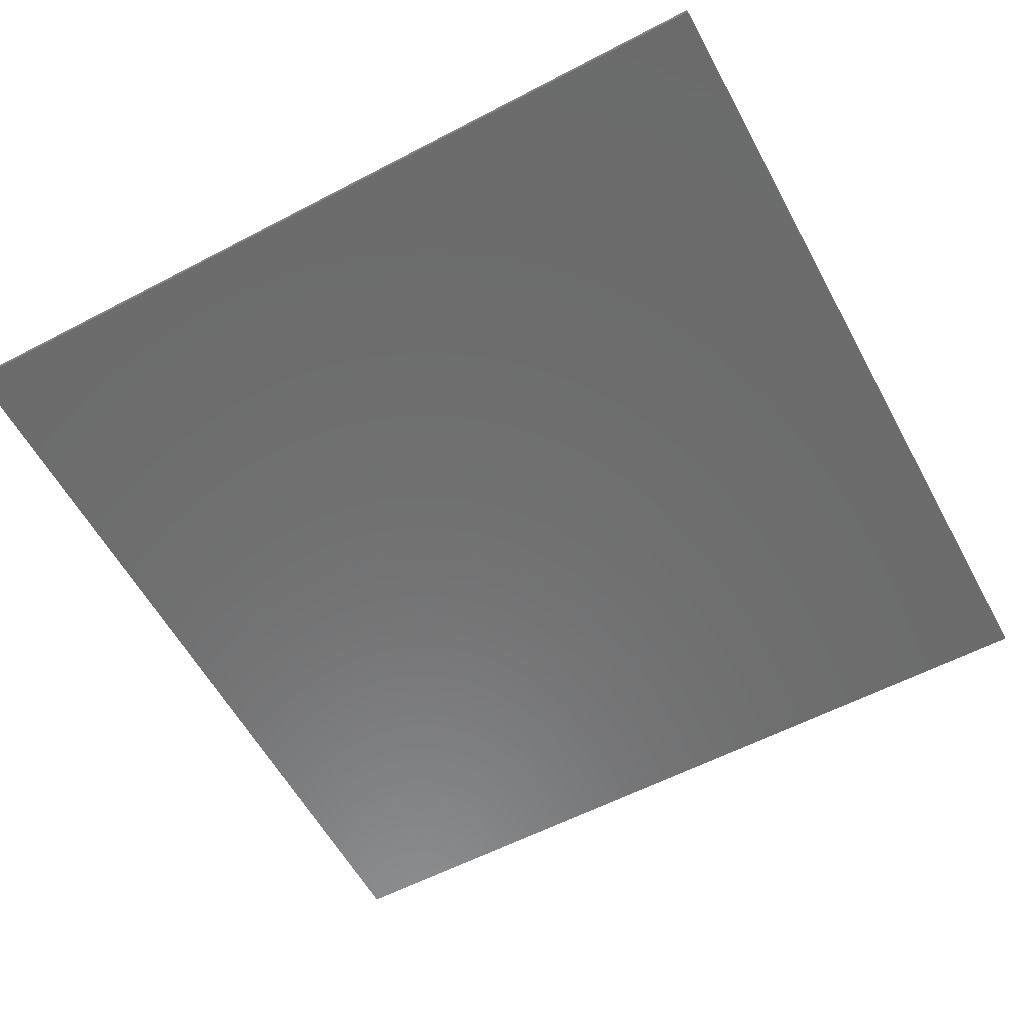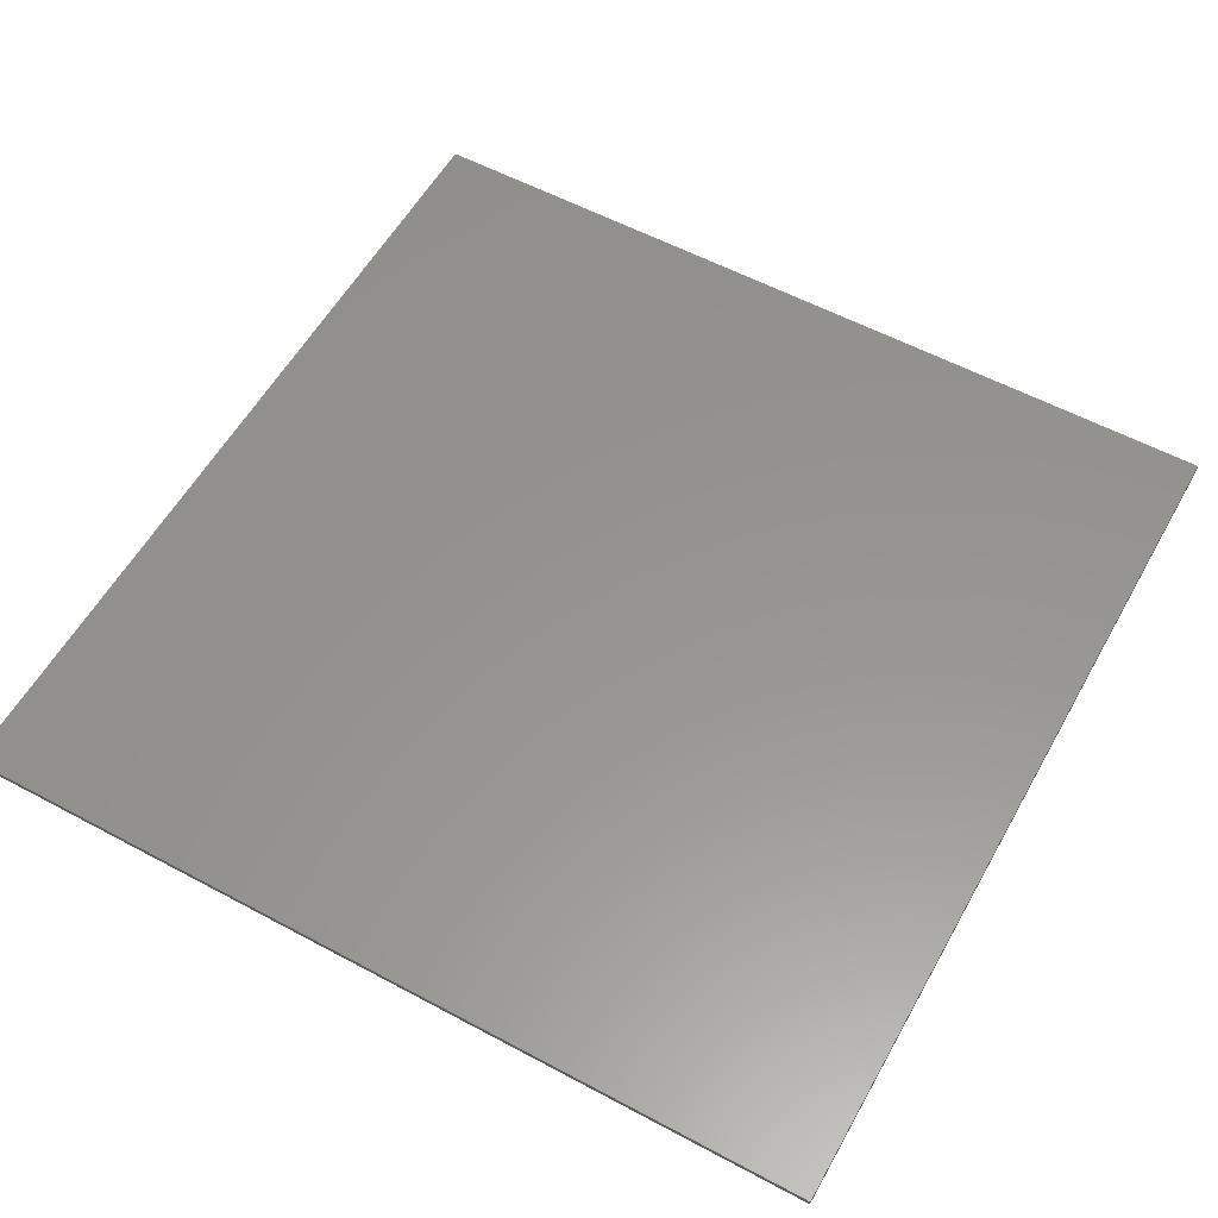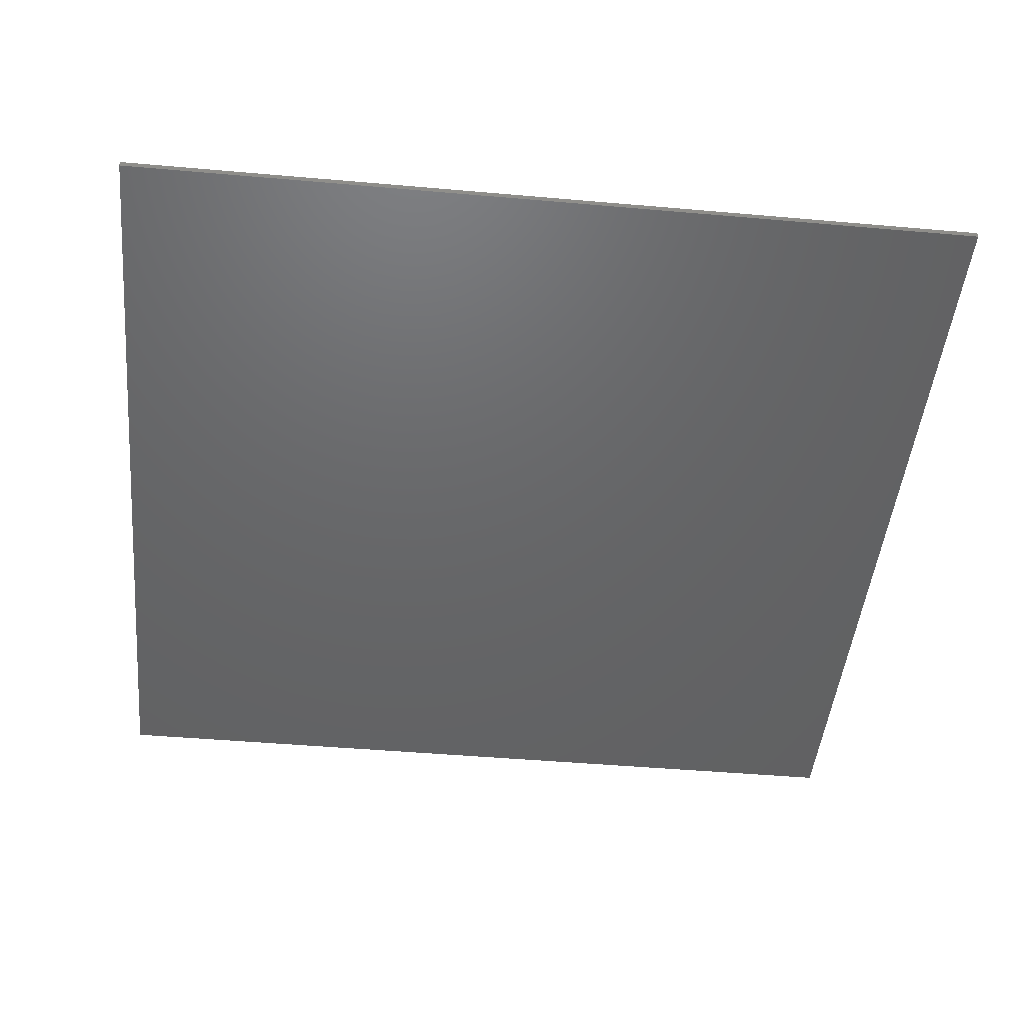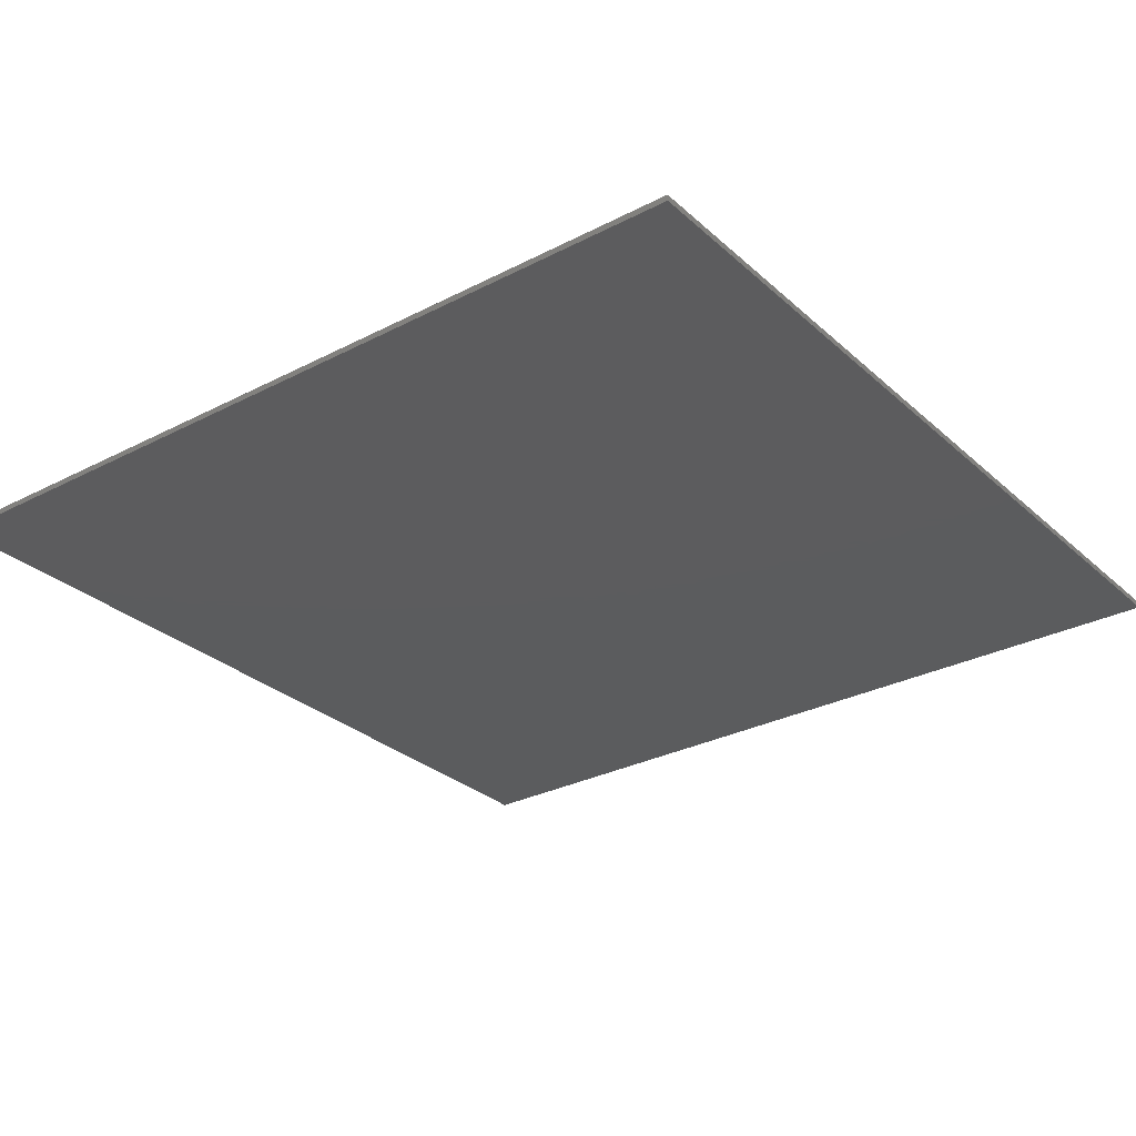
<metadata>
{"format":"stl","ext":"stl","renderer":"f3d","projection":"perspective","resolution":1024,"background":"white","views":[{"elev":-58.4,"azim":-151.6,"up":"+Y"},{"elev":57.3,"azim":119.1,"up":"+Y"},{"elev":-46.6,"azim":84.3,"up":"+Y"},{"elev":-29.3,"azim":-142.5,"up":"+Y"}]}
</metadata>
<code>
# stl→obj: 295 verts, 506 faces
v 0.16 -0.01 0.32
v 0.48 -0.01 0.32
v 0.648 -0.01 0.72
v -0.16 -0.01 0
v -0.16 -0.01 0.32
v -0.72 -0.01 0.72
v -0.72 -0.01 -0.72
v 0.16 -0.01 -0.32
v -0.16 -0.01 -0.32
v 0.48 -0.01 -0.32
v 0.648 -0.01 -0.72
v 0.48 -0.01 0
v 0.03754 -0.01 -0.2956
v -0.06627 -0.01 -0.2263
v -0.1356 -0.01 -0.1225
v 0.48 -0.01 -0
v 0.4556 -0.01 -0.1225
v 0.3863 -0.01 -0.2263
v 0.2825 -0.01 -0.2956
v 0.2825 -0.01 0.2956
v 0.3863 -0.01 0.2263
v 0.4556 -0.01 0.1225
v -0.1356 -0.01 0.1225
v -0.06627 -0.01 0.2263
v 0.03754 -0.01 0.2956
v -0.72 0 0.72
v -0.72 0 -0.72
v 0.72 0 -0.72
v 0.72 -0.01 -0.72
v 0.72 0 0.72
v 0.72 -0.01 0.72
v 0.04407 -0.01 -0.1679
v 0.048 -0.01 -0.16
v 0.01292 -0.01 -0.1471
v 0.16 -0.01 0
v 0.324 -0.01 0.104
v 0.3328 -0.01 0.1086
v 0.3071 -0.01 0.1471
v -0.03516 -0.01 0.1669
v -0.0493 -0.01 0.181
v -0.1061 -0.01 0.1102
v -0.04365 -0.01 0.2036
v -0.03516 -0.01 0.1952
v -0.02102 -0.01 0.2093
v 0.04979 -0.01 0.2661
v -0.006877 -0.01 0.1952
v 0.14 -0.01 0.256
v 0.14 -0.01 0.276
v 0.04978 -0.01 0.2661
v 0.16 -0.01 0.288
v 0.16 -0.01 0.276
v 0.18 -0.01 0.276
v 0.2702 -0.01 0.2661
v 0.18 -0.01 0.256
v 0.3269 -0.01 0.1952
v 0.341 -0.01 0.2093
v 0.3636 -0.01 0.2036
v 0.3552 -0.01 0.1952
v 0.3693 -0.01 0.181
v 0.4261 -0.01 0.1102
v 0.3552 -0.01 0.1669
v 0.416 -0.01 0.02
v 0.436 -0.01 0.02
v 0.448 -0.01 0
v 0.436 -0.01 0
v 0.436 -0.01 -0.02
v 0.4261 -0.01 -0.1102
v 0.416 -0.01 -0.02
v 0.3552 -0.01 -0.1669
v 0.3693 -0.01 -0.181
v 0.3636 -0.01 -0.2036
v 0.3552 -0.01 -0.1952
v 0.341 -0.01 -0.2093
v 0.2702 -0.01 -0.2661
v 0.3269 -0.01 -0.1952
v 0.18 -0.01 -0.256
v 0.18 -0.01 -0.276
v 0.16 -0.01 -0.288
v 0.16 -0.01 -0.276
v 0.14 -0.01 -0.276
v 0.04978 -0.01 -0.2661
v 0.14 -0.01 -0.256
v -0.006877 -0.01 -0.1952
v -0.02102 -0.01 -0.2093
v 0.04979 -0.01 -0.2661
v -0.04365 -0.01 -0.2036
v -0.03516 -0.01 -0.1952
v -0.0493 -0.01 -0.181
v -0.1061 -0.01 -0.1102
v -0.03516 -0.01 -0.1669
v -0.096 -0.01 -0.02
v -0.116 -0.01 -0.02
v -0.128 -0.01 0
v -0.116 -0.01 0
v -0.116 -0.01 0.02
v -0.096 -0.01 0.02
v 0.0804 -0.01 -0.1922
v 0.16 -0.01 -0.208
v 0.1009 -0.01 -0.1742
v 0.2396 -0.01 0.1922
v 0.16 -0.01 0.208
v 0.0804 -0.01 0.1922
v 0.01292 -0.01 0.1471
v -0.03217 -0.01 0.0796
v -0.048 -0.01 0
v -0.03217 -0.01 -0.0796
v 0.396 -0.01 0
v 0.3975 -0.01 -0.007654
v 0.416 -0.01 0
v 0.4019 -0.01 -0.01414
v 0.4083 -0.01 -0.01848
v 0.4237 -0.01 -0.01848
v 0.4301 -0.01 -0.01414
v 0.4345 -0.01 -0.007654
v 0.436 -0.01 -0
v 0.4345 -0.01 0.007654
v 0.4301 -0.01 0.01414
v 0.4237 -0.01 0.01848
v 0.4083 -0.01 0.01848
v 0.4019 -0.01 0.01414
v 0.3975 -0.01 0.007654
v 0.396 -0.01 -0.02
v 0.396 -0.01 0.02
v 0.3269 -0.01 0.1669
v 0.3333 -0.01 0.1625
v 0.341 -0.01 0.181
v 0.341 -0.01 0.161
v 0.3487 -0.01 0.1625
v 0.3551 -0.01 0.1669
v 0.3595 -0.01 0.1733
v 0.361 -0.01 0.181
v 0.3595 -0.01 0.1887
v 0.3551 -0.01 0.1951
v 0.3487 -0.01 0.1995
v 0.341 -0.01 0.201
v 0.3333 -0.01 0.1995
v 0.3269 -0.01 0.1951
v 0.3225 -0.01 0.1887
v 0.321 -0.01 0.181
v 0.3225 -0.01 0.1733
v 0.341 -0.01 0.1527
v 0.3127 -0.01 0.181
v 0.16 -0.01 0.236
v 0.1677 -0.01 0.2375
v 0.16 -0.01 0.256
v 0.1741 -0.01 0.2419
v 0.1785 -0.01 0.2483
v 0.1785 -0.01 0.2637
v 0.1741 -0.01 0.2701
v 0.1677 -0.01 0.2745
v 0.1523 -0.01 0.2745
v 0.1459 -0.01 0.2701
v 0.1415 -0.01 0.2637
v 0.1415 -0.01 0.2483
v 0.1459 -0.01 0.2419
v 0.1523 -0.01 0.2375
v 0.18 -0.01 0.236
v 0.14 -0.01 0.236
v -0.006858 -0.01 0.1669
v -0.002522 -0.01 0.1733
v -0.021 -0.01 0.181
v -0.001 -0.01 0.181
v -0.002522 -0.01 0.1887
v -0.006858 -0.01 0.1951
v -0.01335 -0.01 0.1995
v -0.021 -0.01 0.201
v -0.02865 -0.01 0.1995
v -0.03514 -0.01 0.1951
v -0.03948 -0.01 0.1887
v -0.041 -0.01 0.181
v -0.03948 -0.01 0.1733
v -0.03514 -0.01 0.1669
v -0.02865 -0.01 0.1625
v -0.021 -0.01 0.161
v -0.01335 -0.01 0.1625
v 0.007284 -0.01 0.181
v -0.021 -0.01 0.2093
v -0.04928 -0.01 0.181
v -0.021 -0.01 0.1527
v -0.076 -0.01 -0
v -0.07752 -0.01 0.007654
v -0.096 -0.01 0
v -0.08186 -0.01 0.01414
v -0.08835 -0.01 0.01848
v -0.1037 -0.01 0.01848
v -0.1101 -0.01 0.01414
v -0.1145 -0.01 0.007654
v -0.1145 -0.01 -0.007654
v -0.1101 -0.01 -0.01414
v -0.1037 -0.01 -0.01848
v -0.08835 -0.01 -0.01848
v -0.08186 -0.01 -0.01414
v -0.07752 -0.01 -0.007654
v -0.076 -0.01 0
v -0.076 -0.01 0.02
v -0.076 -0.01 -0.02
v -0.006858 -0.01 -0.1669
v -0.01335 -0.01 -0.1625
v -0.021 -0.01 -0.181
v -0.021 -0.01 -0.161
v -0.02865 -0.01 -0.1625
v -0.03514 -0.01 -0.1669
v -0.03948 -0.01 -0.1733
v -0.041 -0.01 -0.181
v -0.03948 -0.01 -0.1887
v -0.03514 -0.01 -0.1951
v -0.02865 -0.01 -0.1995
v -0.021 -0.01 -0.201
v -0.01335 -0.01 -0.1995
v -0.006858 -0.01 -0.1951
v -0.002522 -0.01 -0.1887
v -0.001 -0.01 -0.181
v -0.002522 -0.01 -0.1733
v -0.021 -0.01 -0.1527
v -0.04928 -0.01 -0.181
v -0.021 -0.01 -0.2093
v 0.007284 -0.01 -0.181
v 0.16 -0.01 -0.236
v 0.1523 -0.01 -0.2375
v 0.16 -0.01 -0.256
v 0.1459 -0.01 -0.2419
v 0.1415 -0.01 -0.2483
v 0.1415 -0.01 -0.2637
v 0.1459 -0.01 -0.2701
v 0.1523 -0.01 -0.2745
v 0.1677 -0.01 -0.2745
v 0.1741 -0.01 -0.2701
v 0.1785 -0.01 -0.2637
v 0.1785 -0.01 -0.2483
v 0.1741 -0.01 -0.2419
v 0.1677 -0.01 -0.2375
v 0.14 -0.01 -0.236
v 0.18 -0.01 -0.236
v 0.3269 -0.01 -0.1669
v 0.3225 -0.01 -0.1733
v 0.341 -0.01 -0.181
v 0.321 -0.01 -0.181
v 0.3225 -0.01 -0.1887
v 0.3269 -0.01 -0.1951
v 0.3333 -0.01 -0.1995
v 0.341 -0.01 -0.201
v 0.3487 -0.01 -0.1995
v 0.3551 -0.01 -0.1951
v 0.3595 -0.01 -0.1887
v 0.361 -0.01 -0.181
v 0.3595 -0.01 -0.1733
v 0.3551 -0.01 -0.1669
v 0.3487 -0.01 -0.1625
v 0.341 -0.01 -0.161
v 0.3333 -0.01 -0.1625
v 0.3127 -0.01 -0.181
v 0.341 -0.01 -0.1527
v 0.1818 -0.01 -0.1689
v 0.2546 -0.01 -0.133
v 0.3081 -0.01 -0.072
v 0.3342 -0.01 0.004852
v 0.3289 -0.01 0.08583
v 0.007265 -0.01 0.181
v 0.07428 -0.01 0.207
v -0.006877 -0.01 0.1669
v 0.001608 -0.01 0.1584
v -0.02102 -0.01 0.1527
v -0.04695 -0.01 0.08572
v 0.2457 -0.01 0.207
v 0.16 -0.01 0.224
v 0.07427 -0.01 0.207
v 0.367 -0.01 0.08572
v 0.3184 -0.01 0.1584
v 0.367 -0.01 -0.08572
v 0.384 -0.01 0
v 0.2457 -0.01 -0.207
v 0.3184 -0.01 -0.1584
v 0.07427 -0.01 -0.207
v 0.16 -0.01 -0.224
v -0.02102 -0.01 -0.1527
v -0.04695 -0.01 -0.08572
v -0.006877 -0.01 -0.1669
v 0.001608 -0.01 -0.1584
v 0.007265 -0.01 -0.181
v 0.07428 -0.01 -0.207
v -0.064 -0.01 0
v 0.2396 -0.01 -0.1922
v 0.3071 -0.01 -0.1471
v 0.3522 -0.01 -0.0796
v 0.368 -0.01 0
v 0.3522 -0.01 0.0796
v 0.448 -0.01 -0
v 0.07428 -0.01 -0.2069
v 0.2457 -0.01 -0.2069
v 0.3669 -0.01 -0.08572
v 0.384 -0.01 -0
v 0.368 -0.01 -0
v 0.3669 -0.01 0.08572
v 0.2457 -0.01 0.2069
v 0.07428 -0.01 0.2069
f 1 2 3
f 4 5 6
f 7 8 9
f 10 11 12
f 8 13 9
f 13 14 9
f 14 15 9
f 15 4 9
f 16 17 10
f 17 18 10
f 18 19 10
f 19 8 10
f 1 20 2
f 20 21 2
f 21 22 2
f 22 16 2
f 4 23 5
f 23 24 5
f 24 25 5
f 25 1 5
f 3 6 5
f 3 5 1
f 6 7 9
f 6 9 4
f 7 11 10
f 7 10 8
f 11 3 2
f 11 2 12
f 26 27 7
f 26 7 6
f 27 28 29
f 27 29 7
f 28 30 31
f 28 31 29
f 30 26 6
f 30 6 31
f 30 28 27
f 30 27 26
f 32 33 34
f 34 33 35
f 36 37 38
f 39 40 41
f 40 42 41
f 43 42 40
f 44 42 43
f 44 45 42
f 45 44 46
f 47 48 49
f 48 50 49
f 51 50 48
f 52 50 51
f 52 53 50
f 53 52 54
f 55 56 53
f 56 57 53
f 58 57 56
f 59 57 58
f 59 60 57
f 60 59 61
f 62 63 60
f 63 64 60
f 65 64 63
f 66 64 65
f 66 67 64
f 67 66 68
f 69 70 67
f 70 71 67
f 72 71 70
f 73 71 72
f 73 74 71
f 74 73 75
f 76 77 74
f 77 78 74
f 79 78 77
f 80 78 79
f 80 81 78
f 81 80 82
f 83 84 85
f 84 86 85
f 87 86 84
f 88 86 87
f 88 89 86
f 89 88 90
f 91 92 89
f 92 93 89
f 94 93 92
f 95 93 94
f 95 41 93
f 41 95 96
f 97 98 99
f 38 100 35
f 100 101 35
f 101 102 35
f 102 103 35
f 103 104 35
f 104 105 35
f 105 106 35
f 106 34 35
f 107 108 109
f 108 110 109
f 110 111 109
f 111 68 109
f 68 112 109
f 112 113 109
f 113 114 109
f 114 115 109
f 115 116 109
f 116 117 109
f 117 118 109
f 118 62 109
f 62 119 109
f 119 120 109
f 120 121 109
f 121 107 109
f 68 111 122
f 111 110 122
f 110 108 122
f 108 107 122
f 115 114 66
f 114 113 66
f 113 112 66
f 112 68 66
f 62 118 63
f 118 117 63
f 117 116 63
f 116 115 63
f 107 121 123
f 121 120 123
f 120 119 123
f 119 62 123
f 124 125 126
f 125 127 126
f 127 128 126
f 128 129 126
f 129 130 126
f 130 131 126
f 131 132 126
f 132 133 126
f 133 134 126
f 134 135 126
f 135 136 126
f 136 137 126
f 137 138 126
f 138 139 126
f 139 140 126
f 140 124 126
f 129 128 141
f 128 127 141
f 127 125 141
f 125 124 141
f 133 132 59
f 132 131 59
f 131 130 59
f 130 129 59
f 137 136 56
f 136 135 56
f 135 134 56
f 134 133 56
f 124 140 142
f 140 139 142
f 139 138 142
f 138 137 142
f 143 144 145
f 144 146 145
f 146 147 145
f 147 54 145
f 54 148 145
f 148 149 145
f 149 150 145
f 150 51 145
f 51 151 145
f 151 152 145
f 152 153 145
f 153 47 145
f 47 154 145
f 154 155 145
f 155 156 145
f 156 143 145
f 54 147 157
f 147 146 157
f 146 144 157
f 144 143 157
f 51 150 52
f 150 149 52
f 149 148 52
f 148 54 52
f 47 153 48
f 153 152 48
f 152 151 48
f 151 51 48
f 143 156 158
f 156 155 158
f 155 154 158
f 154 47 158
f 159 160 161
f 160 162 161
f 162 163 161
f 163 164 161
f 164 165 161
f 165 166 161
f 166 167 161
f 167 168 161
f 168 169 161
f 169 170 161
f 170 171 161
f 171 172 161
f 172 173 161
f 173 174 161
f 174 175 161
f 175 159 161
f 164 163 176
f 163 162 176
f 162 160 176
f 160 159 176
f 168 167 177
f 167 166 177
f 166 165 177
f 165 164 177
f 172 171 178
f 171 170 178
f 170 169 178
f 169 168 178
f 159 175 179
f 175 174 179
f 174 173 179
f 173 172 179
f 180 181 182
f 181 183 182
f 183 184 182
f 184 96 182
f 96 185 182
f 185 186 182
f 186 187 182
f 187 94 182
f 94 188 182
f 188 189 182
f 189 190 182
f 190 91 182
f 91 191 182
f 191 192 182
f 192 193 182
f 193 194 182
f 96 184 195
f 184 183 195
f 183 181 195
f 181 180 195
f 94 187 95
f 187 186 95
f 186 185 95
f 185 96 95
f 91 190 92
f 190 189 92
f 189 188 92
f 188 94 92
f 194 193 196
f 193 192 196
f 192 191 196
f 191 91 196
f 197 198 199
f 198 200 199
f 200 201 199
f 201 202 199
f 202 203 199
f 203 204 199
f 204 205 199
f 205 206 199
f 206 207 199
f 207 208 199
f 208 209 199
f 209 210 199
f 210 211 199
f 211 212 199
f 212 213 199
f 213 197 199
f 202 201 214
f 201 200 214
f 200 198 214
f 198 197 214
f 206 205 215
f 205 204 215
f 204 203 215
f 203 202 215
f 210 209 216
f 209 208 216
f 208 207 216
f 207 206 216
f 197 213 217
f 213 212 217
f 212 211 217
f 211 210 217
f 218 219 220
f 219 221 220
f 221 222 220
f 222 82 220
f 82 223 220
f 223 224 220
f 224 225 220
f 225 79 220
f 79 226 220
f 226 227 220
f 227 228 220
f 228 76 220
f 76 229 220
f 229 230 220
f 230 231 220
f 231 218 220
f 82 222 232
f 222 221 232
f 221 219 232
f 219 218 232
f 79 225 80
f 225 224 80
f 224 223 80
f 223 82 80
f 76 228 77
f 228 227 77
f 227 226 77
f 226 79 77
f 218 231 233
f 231 230 233
f 230 229 233
f 229 76 233
f 234 235 236
f 235 237 236
f 237 238 236
f 238 239 236
f 239 240 236
f 240 241 236
f 241 242 236
f 242 243 236
f 243 244 236
f 244 245 236
f 245 246 236
f 246 247 236
f 247 248 236
f 248 249 236
f 249 250 236
f 250 234 236
f 239 238 251
f 238 237 251
f 237 235 251
f 235 234 251
f 243 242 73
f 242 241 73
f 241 240 73
f 240 239 73
f 247 246 70
f 246 245 70
f 245 244 70
f 244 243 70
f 234 250 252
f 250 249 252
f 249 248 252
f 248 247 252
f 11 29 31
f 11 31 3
f 33 99 253
f 33 253 35
f 253 254 255
f 253 255 35
f 255 256 257
f 255 257 35
f 257 36 38
f 257 38 35
f 45 46 258
f 45 258 259
f 258 260 261
f 258 261 259
f 261 260 262
f 261 262 263
f 262 39 41
f 262 41 263
f 53 54 157
f 53 157 264
f 157 143 265
f 157 265 264
f 265 143 158
f 265 158 266
f 158 47 49
f 158 49 266
f 60 61 141
f 60 141 267
f 141 124 268
f 141 268 267
f 268 124 142
f 268 142 264
f 142 55 53
f 142 53 264
f 67 68 122
f 67 122 269
f 122 107 270
f 122 270 269
f 270 107 123
f 270 123 267
f 123 62 60
f 123 60 267
f 74 75 251
f 74 251 271
f 251 234 272
f 251 272 271
f 272 234 252
f 272 252 269
f 252 69 67
f 252 67 269
f 81 82 232
f 81 232 273
f 232 218 274
f 232 274 273
f 274 218 233
f 274 233 271
f 233 76 74
f 233 74 271
f 89 90 275
f 89 275 276
f 275 277 278
f 275 278 276
f 278 277 279
f 278 279 280
f 279 83 85
f 279 85 280
f 41 96 195
f 41 195 263
f 195 194 281
f 195 281 263
f 281 194 196
f 281 196 276
f 196 91 89
f 196 89 276
f 99 98 282
f 99 282 253
f 253 282 283
f 253 283 254
f 254 283 284
f 254 284 255
f 255 284 285
f 255 285 256
f 285 286 257
f 285 257 256
f 99 33 32
f 99 32 97
f 286 37 36
f 286 36 257
f 93 4 15
f 93 15 89
f 89 15 14
f 89 14 86
f 86 14 13
f 86 13 85
f 85 13 8
f 85 8 78
f 78 8 19
f 78 19 74
f 74 19 18
f 74 18 71
f 71 18 17
f 71 17 67
f 67 17 16
f 67 16 287
f 287 16 22
f 287 22 60
f 60 22 21
f 60 21 57
f 57 21 20
f 57 20 53
f 53 20 1
f 53 1 50
f 50 1 25
f 50 25 45
f 45 25 24
f 45 24 42
f 42 24 23
f 42 23 41
f 41 23 4
f 41 4 93
f 105 281 276
f 105 276 106
f 106 276 278
f 106 278 34
f 34 278 288
f 34 288 97
f 97 288 274
f 97 274 98
f 98 274 289
f 98 289 282
f 282 289 272
f 282 272 283
f 283 272 290
f 283 290 284
f 284 290 291
f 284 291 292
f 292 291 293
f 292 293 286
f 286 293 268
f 286 268 38
f 38 268 294
f 38 294 100
f 100 294 265
f 100 265 101
f 101 265 295
f 101 295 102
f 102 295 261
f 102 261 103
f 103 261 263
f 103 263 104
f 104 263 281
f 104 281 105

</code>
